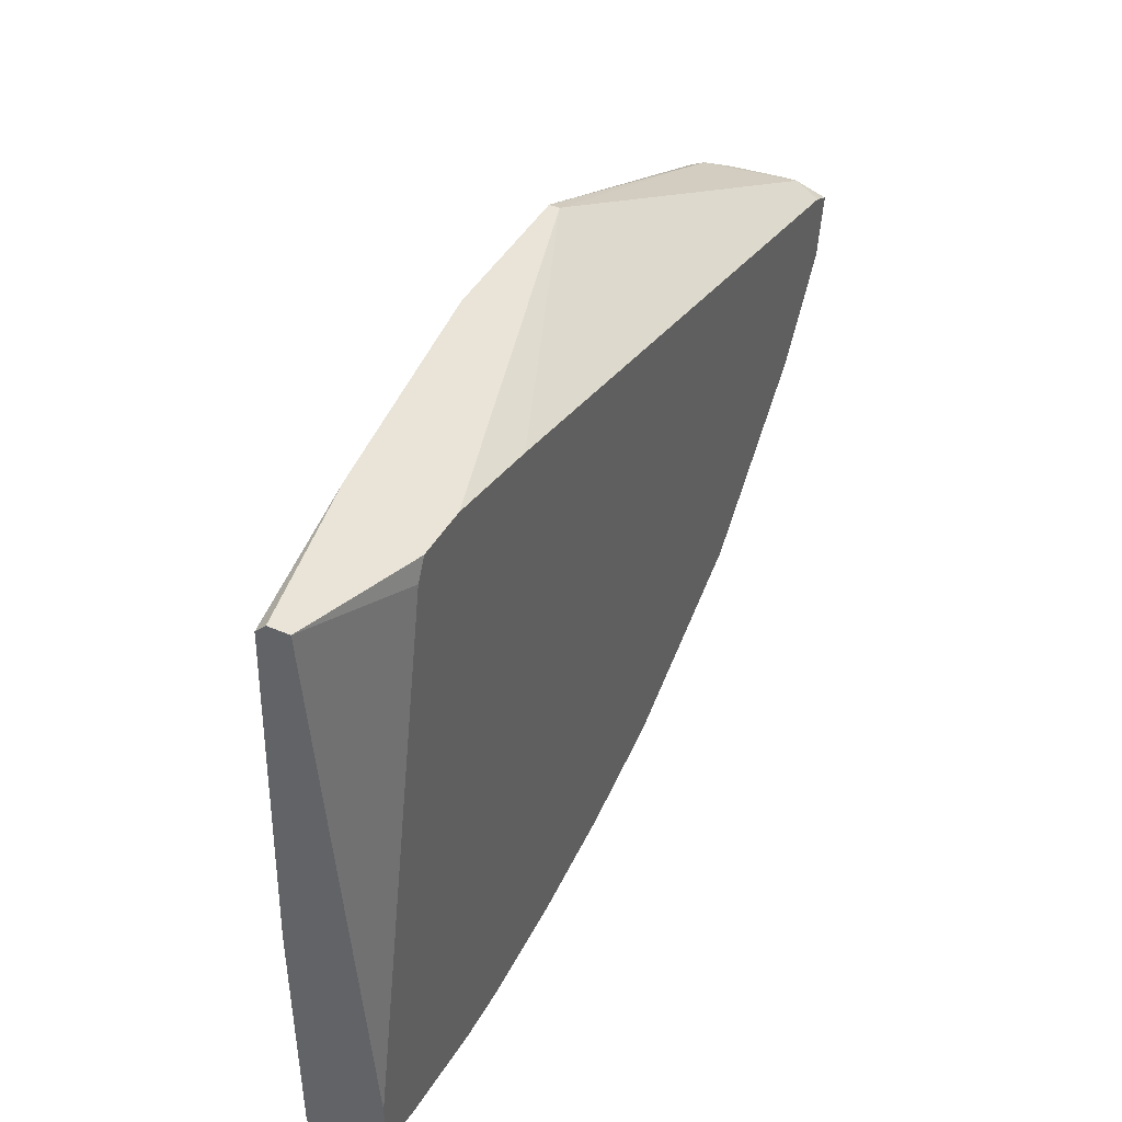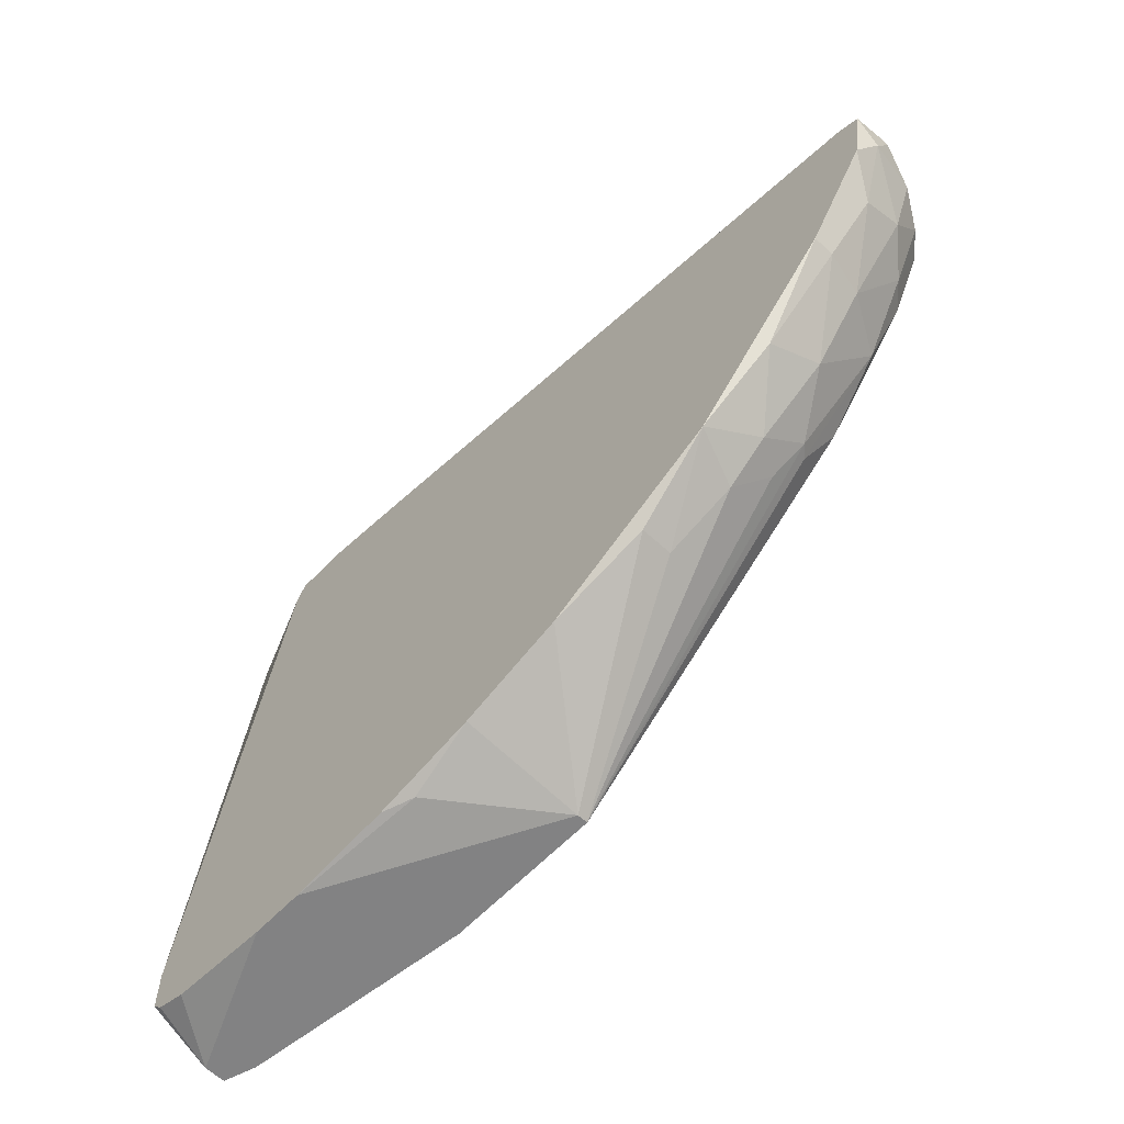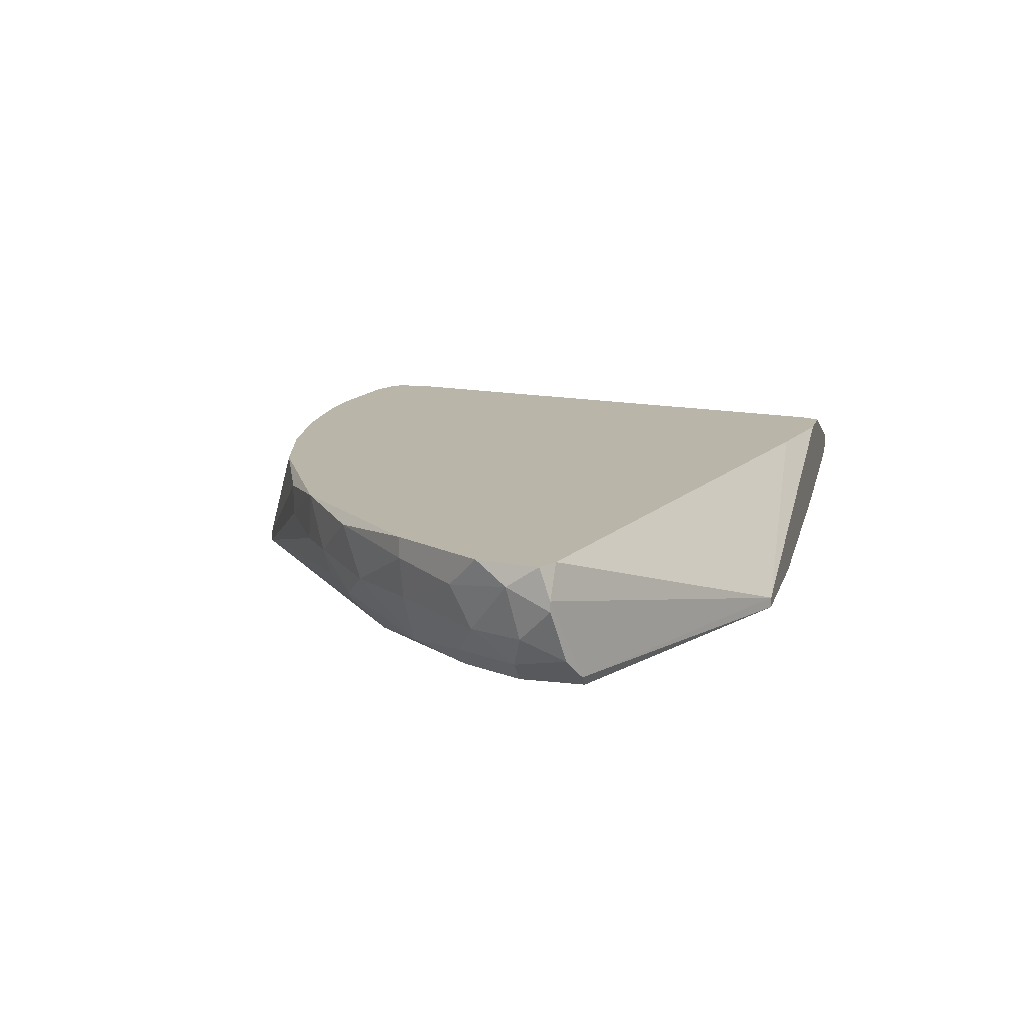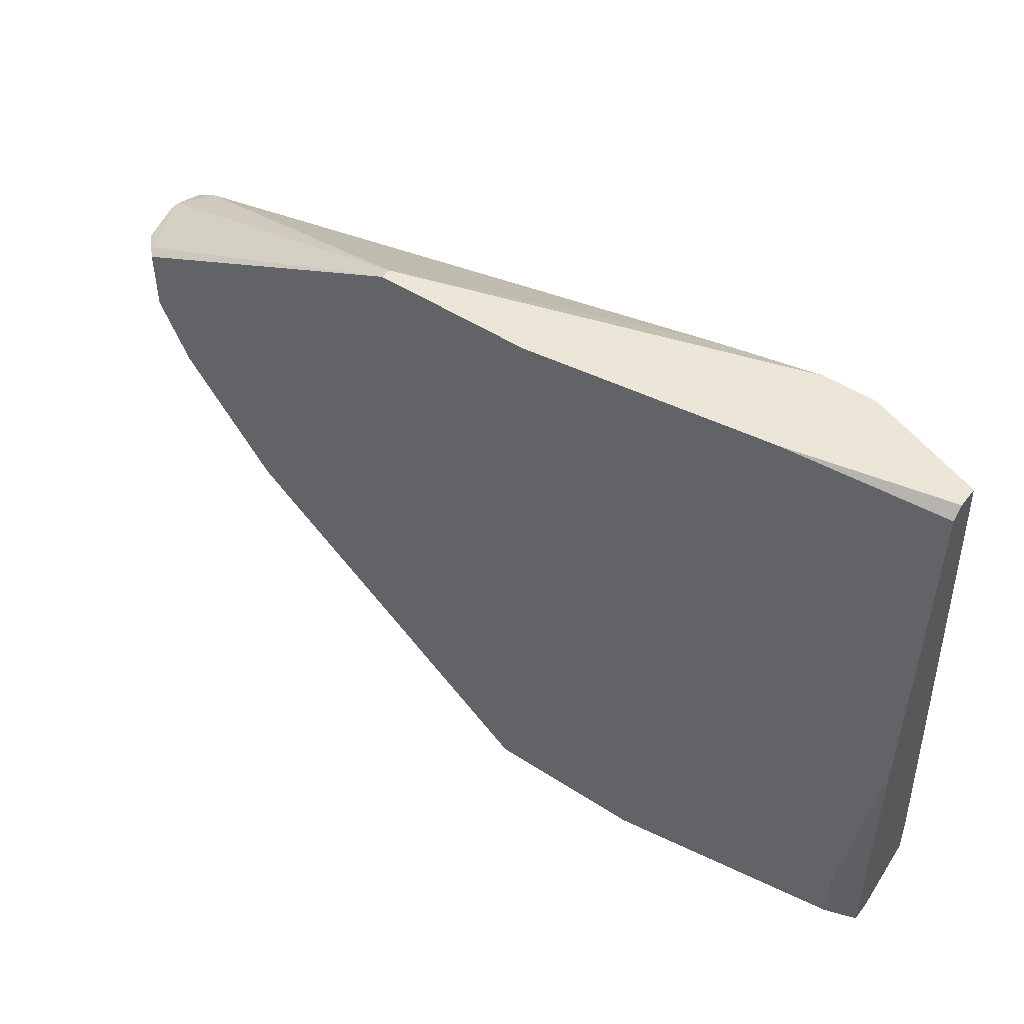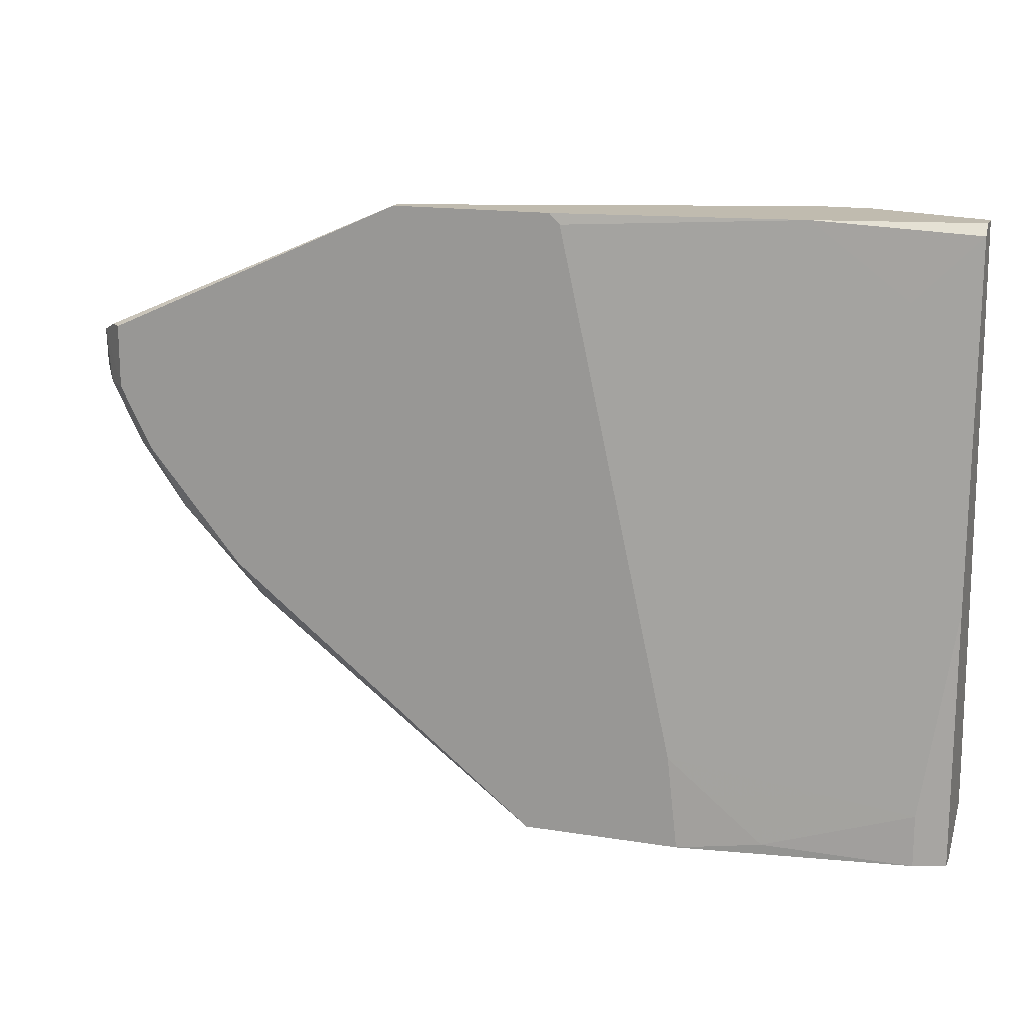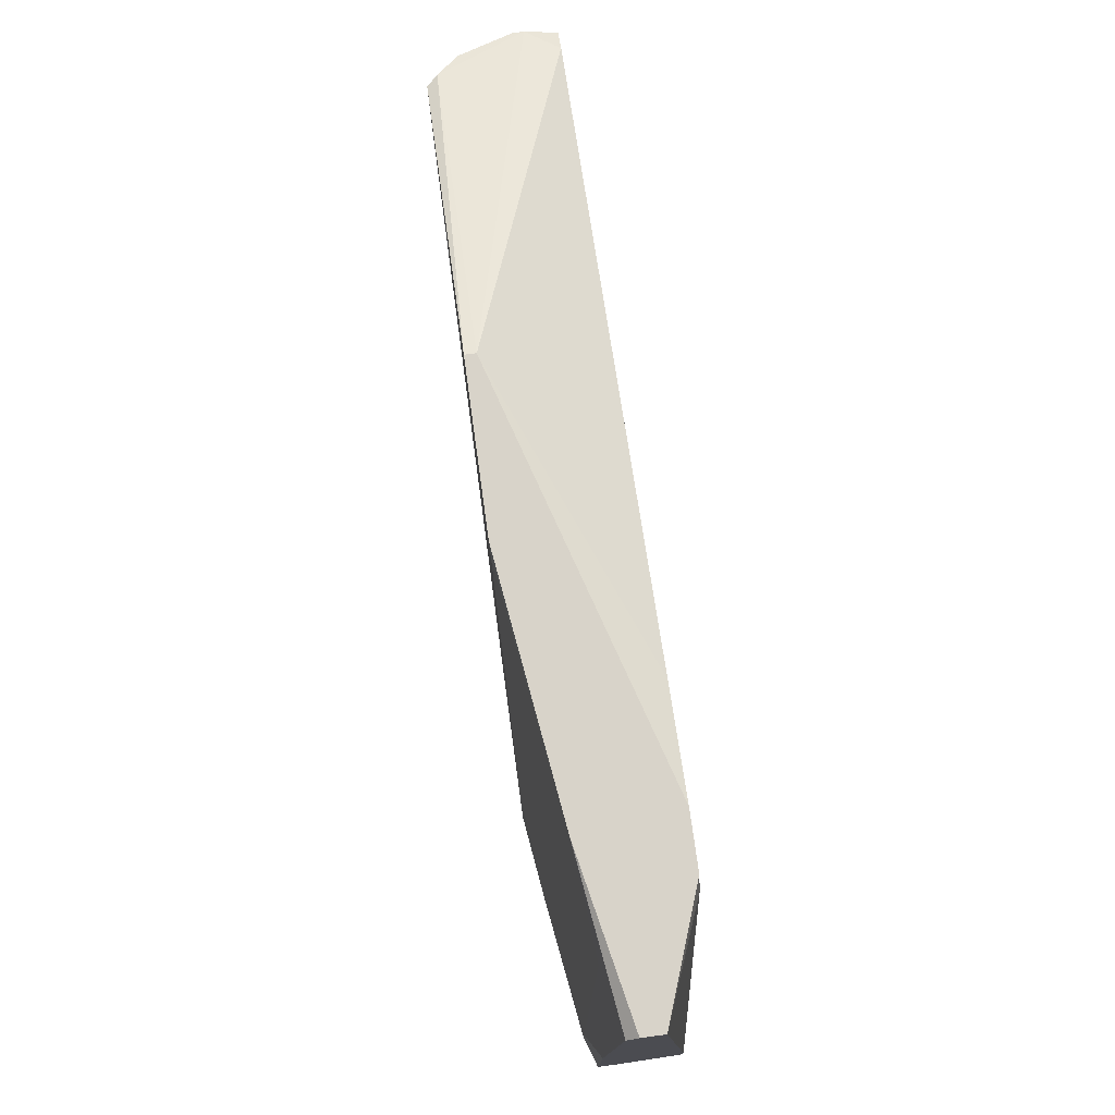
<metadata>
{"format":"obj","ext":"obj","renderer":"f3d","projection":"perspective","resolution":1024,"background":"white","views":[{"elev":42.9,"azim":117.2,"up":"+Z"},{"elev":-60.9,"azim":-133.2,"up":"+Z"},{"elev":13.4,"azim":-75.1,"up":"+Y"},{"elev":48.8,"azim":36.0,"up":"+Z"},{"elev":16.1,"azim":18.4,"up":"+Z"},{"elev":75.9,"azim":82.2,"up":"+Z"}]}
</metadata>
<code>
v 0.03947 -0.01259 0.04856
v 0.06199 0.00189 -0.04476
v 0.04591 0.00189 0.04856
v 0.02338 -0.01742 -0.04799
v -0.02168 -0.01581 0.04856
v -0.02168 -0.01742 0.04856
v -0.01524 0.00189 -0.03833
v -0.04902 -0.01742 -0.009356
v -0.07154 -0.009372 0.01154
v -0.07154 -0.0142 0.01798
v -0.07154 -0.002939 0.008327
v 0.03624 -0.01581 -0.04637
v 0.04751 0.00189 0.04534
v 0.05877 -0.01259 -0.04799
v 0.05877 -0.01259 -0.03994
v 0.002453 -0.01742 0.04856
v 0.05395 -0.01098 0.03728
v -0.0635 -0.007764 -0.001313
v -0.0635 -0.01742 0.008327
v -0.07476 -0.009372 0.01959
v -0.07476 0.00189 0.01316
v 0.03302 0.00189 -0.04799
v -0.000767 -0.01581 -0.04799
v -0.000767 -0.01742 -0.04799
v 0.01694 0.00189 -0.04637
v -0.07316 -0.01259 0.02603
v -0.07316 0.00189 0.02442
v -0.03937 -0.006155 -0.02545
v -0.06672 -0.0142 0.008327
v -0.05546 -0.007764 -0.01096
v 0.05716 0.00189 -0.04637
v 0.000836 0.00189 -0.04316
v 0.0121 0.00028 -0.04637
v 0.04107 0.00189 -0.04799
v 0.06361 -0.009372 0.04694
v 0.06361 -0.007764 -0.04799
v 0.06361 -0.007764 0.04856
v 0.06361 0.00189 -0.03672
v 0.06361 0.00189 -0.04316
v 0.06361 -0.004547 0.04856
v 0.06361 -0.01098 -0.007749
v 0.06361 -0.01098 -0.04799
v -0.04259 0.00189 -0.02384
v -0.04259 -0.01098 -0.02062
v -0.07638 0.00189 0.02281
v -0.07638 -0.004547 0.02442
v -0.07638 -0.001329 0.01798
v -0.07638 -0.002939 0.02442
v -0.06512 0.00189 -0.001313
v -0.06512 -0.001329 -0.001313
v -0.05385 0.00028 -0.01418
v -0.06994 -0.01581 0.02764
v -0.05868 -0.01581 -0.001313
v -0.04741 -0.01259 -0.01579
v 0.004057 -0.01742 0.04694
v -0.02972 0.00028 -0.03189
v -0.02972 -0.004547 -0.03189
v 0.03786 0.00189 0.04856
v -0.04581 -0.006155 -0.02062
v -0.04581 -0.0142 -0.01579
v 0.02177 0.00189 0.04534
v 0.02177 -0.01742 -0.03349
v -0.06834 -0.01742 0.01798
v -0.06834 -0.01742 0.02764
f 38 36 39
f 2 45 3
f 64 24 16
f 37 3 16
f 24 23 14
f 45 2 43
f 16 3 5
f 43 2 25
f 16 24 4
f 24 14 4
f 14 23 42
f 37 35 42
f 3 37 40
f 37 42 40
f 43 25 7
f 3 45 61
f 2 3 38
f 40 42 38
f 24 64 63
f 25 2 34
f 42 23 34
f 45 43 49
f 16 4 62
f 24 63 8
f 61 45 27
f 5 61 27
f 53 30 54
f 30 59 54
f 14 42 15
f 64 16 6
f 16 5 6
f 16 62 55
f 63 64 26
f 45 49 21
f 23 24 57
f 3 40 13
f 38 3 13
f 40 38 13
f 43 59 51
f 49 43 51
f 59 30 51
f 23 7 32
f 7 25 32
f 5 3 58
f 3 61 58
f 61 5 58
f 26 46 20
f 7 23 56
f 43 7 56
f 23 57 56
f 57 43 56
f 30 53 18
f 9 11 18
f 42 35 41
f 15 42 41
f 35 15 41
f 38 42 36
f 42 34 36
f 34 23 22
f 25 34 22
f 18 53 29
f 9 18 29
f 23 32 33
f 32 25 33
f 22 23 33
f 25 22 33
f 46 45 47
f 11 9 47
f 45 21 47
f 21 11 47
f 9 20 47
f 20 46 47
f 64 6 52
f 6 5 52
f 26 64 52
f 46 26 52
f 59 43 28
f 57 24 28
f 43 57 28
f 34 2 31
f 2 36 31
f 36 34 31
f 45 46 48
f 27 45 48
f 5 27 48
f 52 5 48
f 46 52 48
f 21 49 50
f 11 21 50
f 49 51 50
f 51 30 50
f 18 11 50
f 30 18 50
f 63 26 10
f 20 9 10
f 26 20 10
f 29 63 10
f 9 29 10
f 37 16 1
f 35 37 1
f 16 55 1
f 53 8 19
f 8 63 19
f 29 53 19
f 63 29 19
f 24 54 44
f 54 59 44
f 59 28 44
f 28 24 44
f 4 14 12
f 62 4 12
f 14 15 12
f 15 62 12
f 24 8 60
f 8 53 60
f 54 24 60
f 53 54 60
f 15 35 17
f 62 15 17
f 55 62 17
f 35 1 17
f 1 55 17
f 2 38 39
f 36 2 39

</code>
